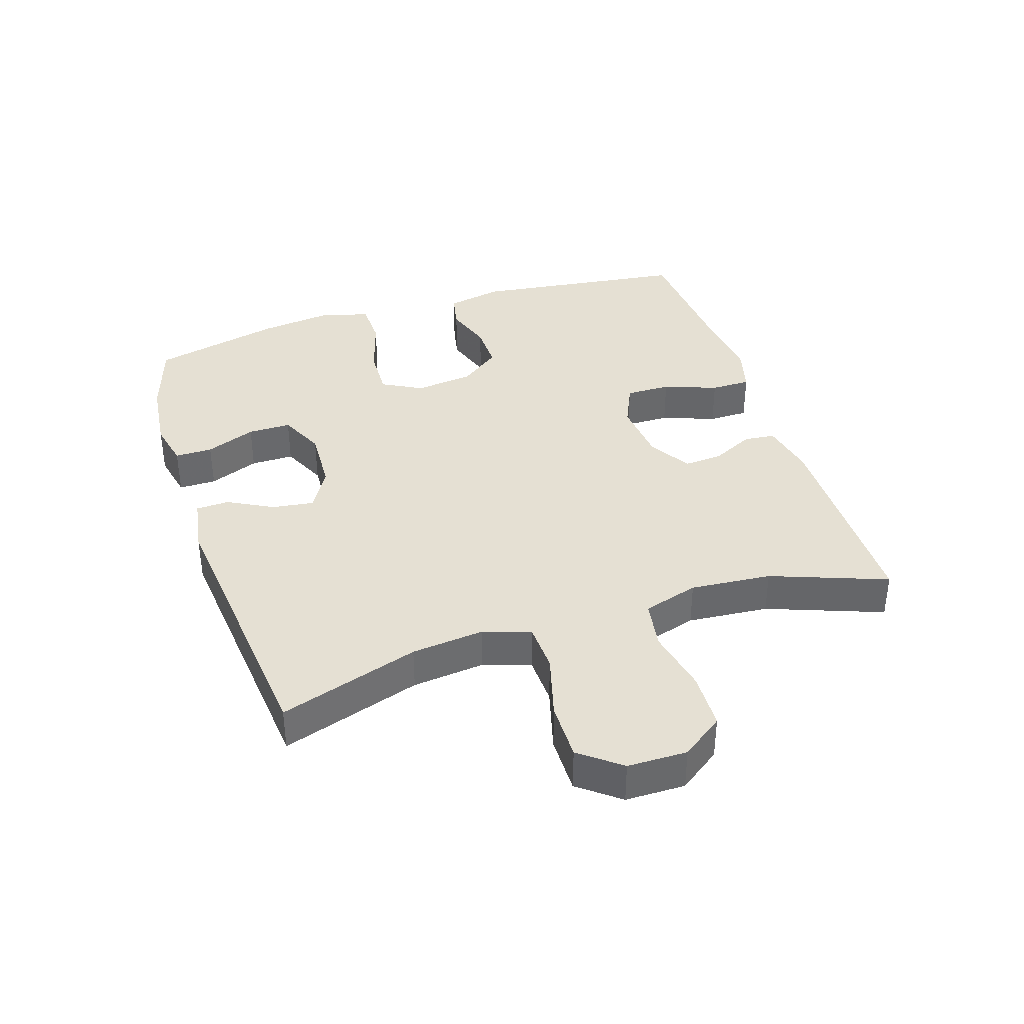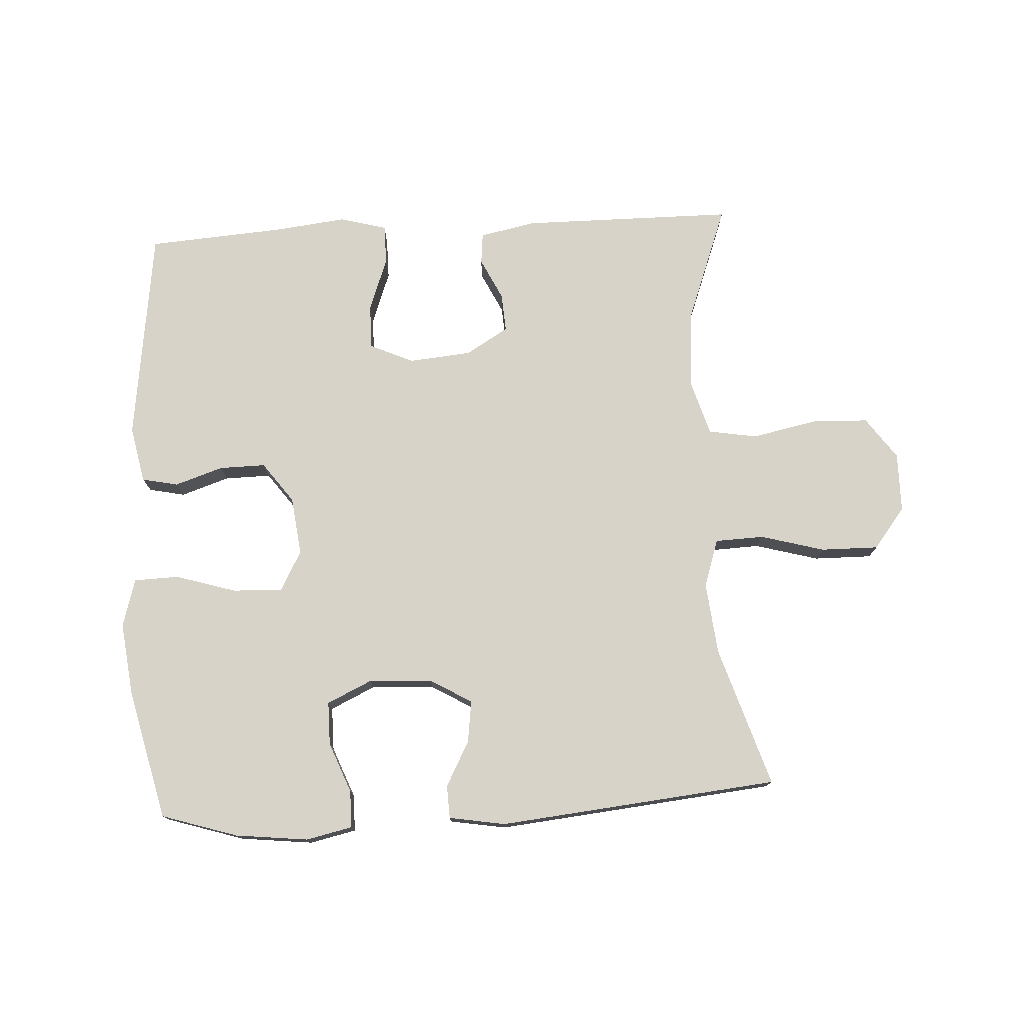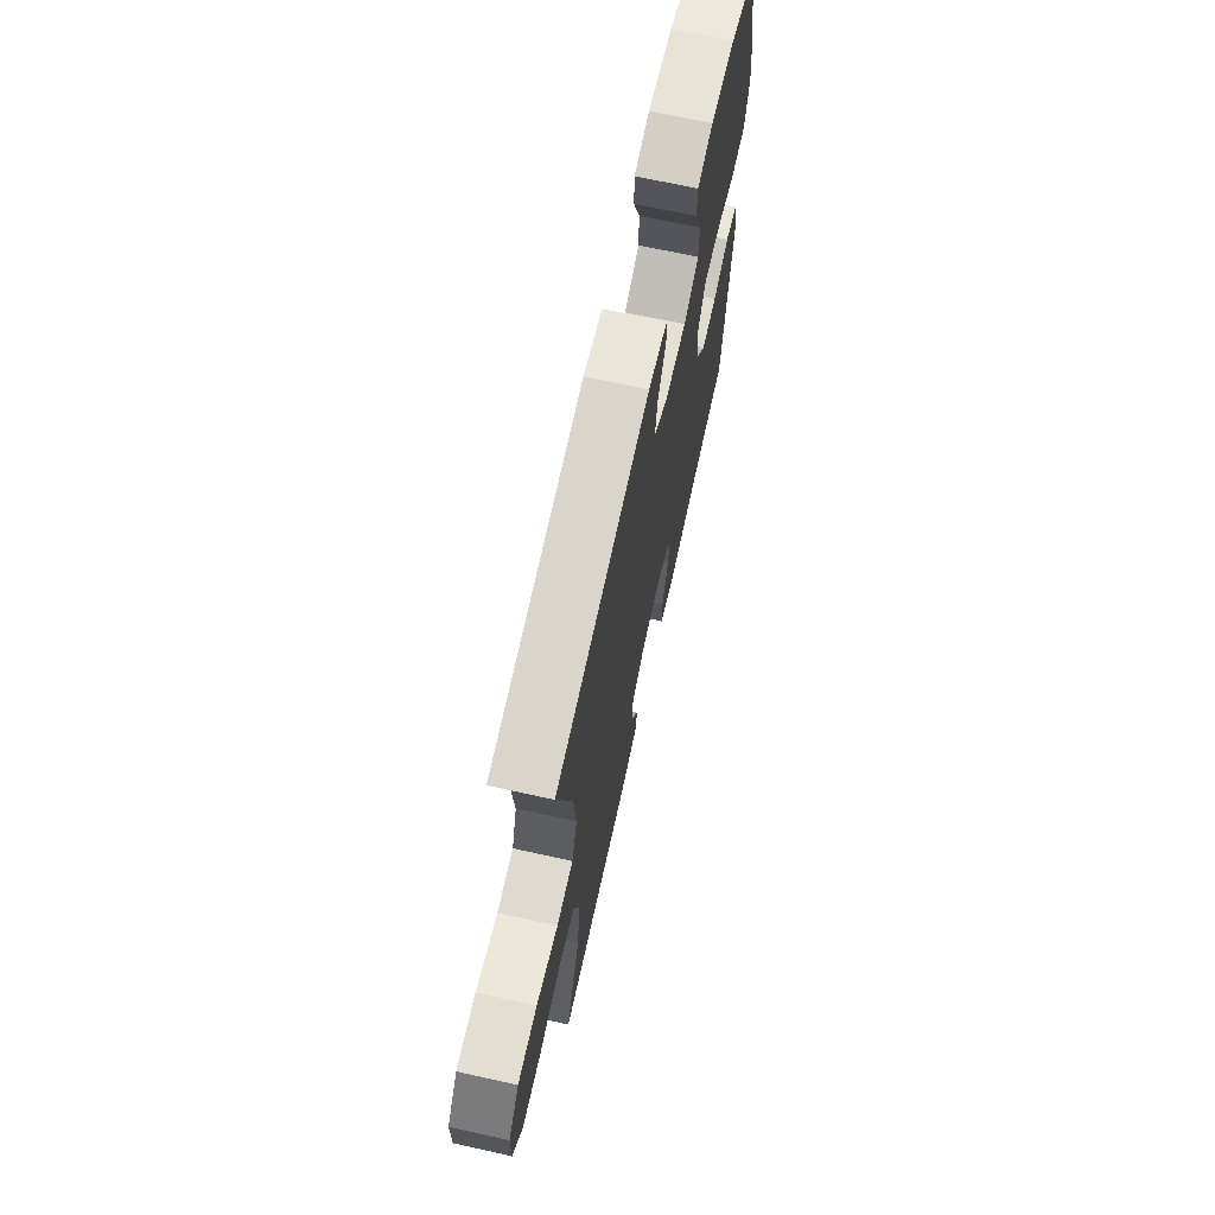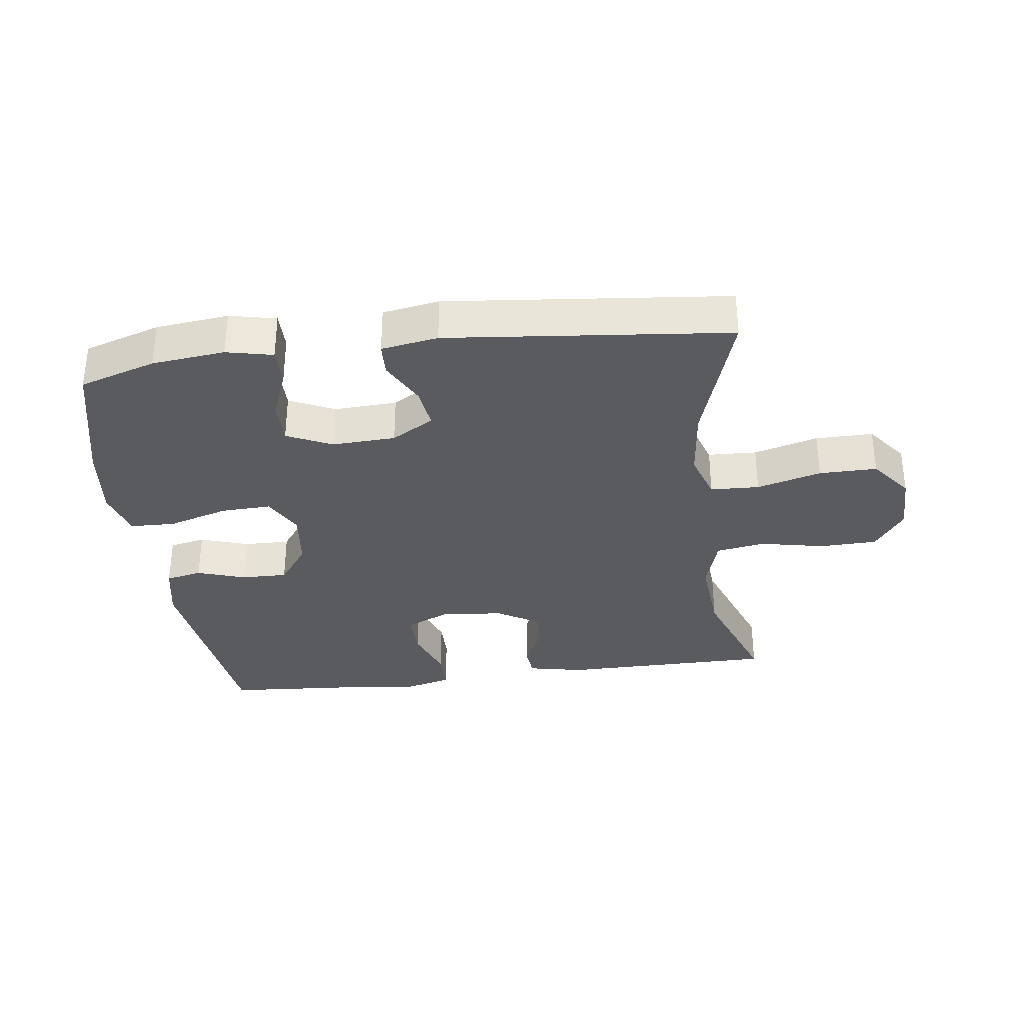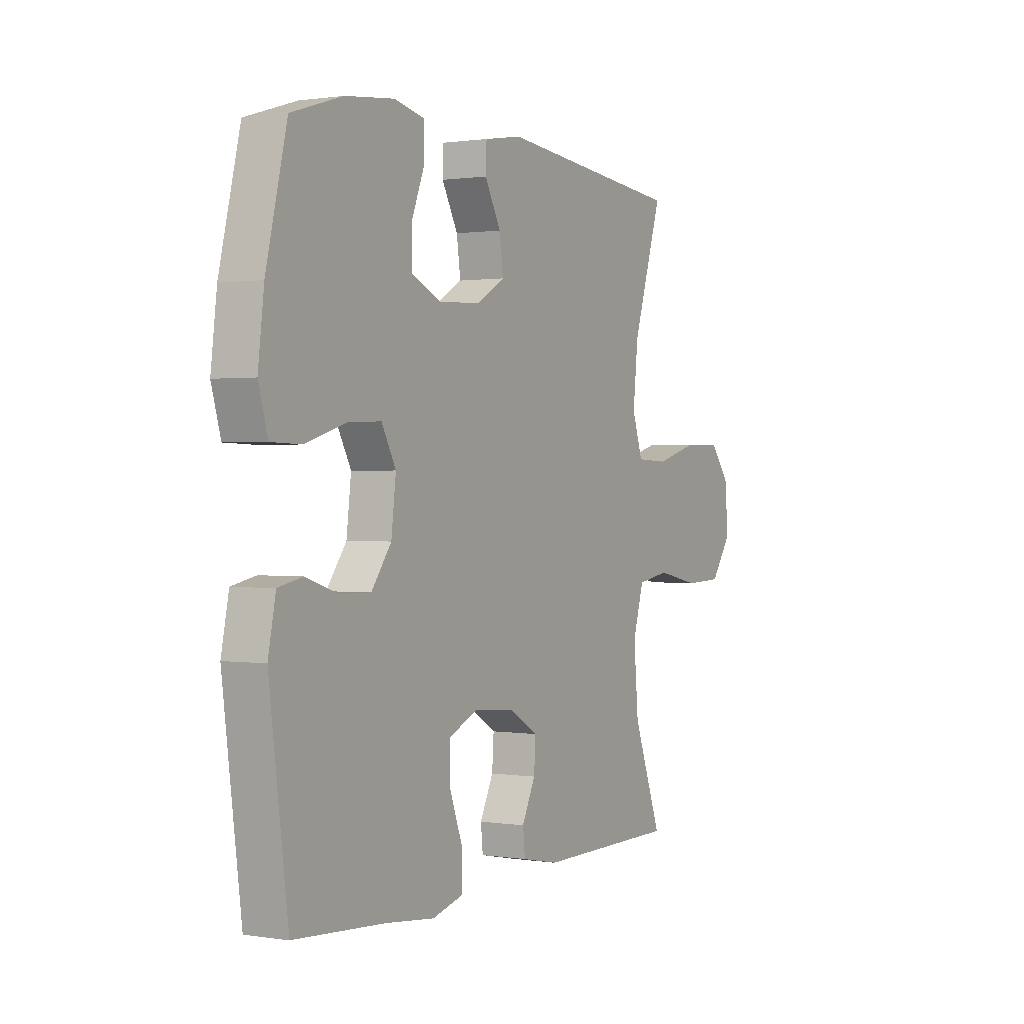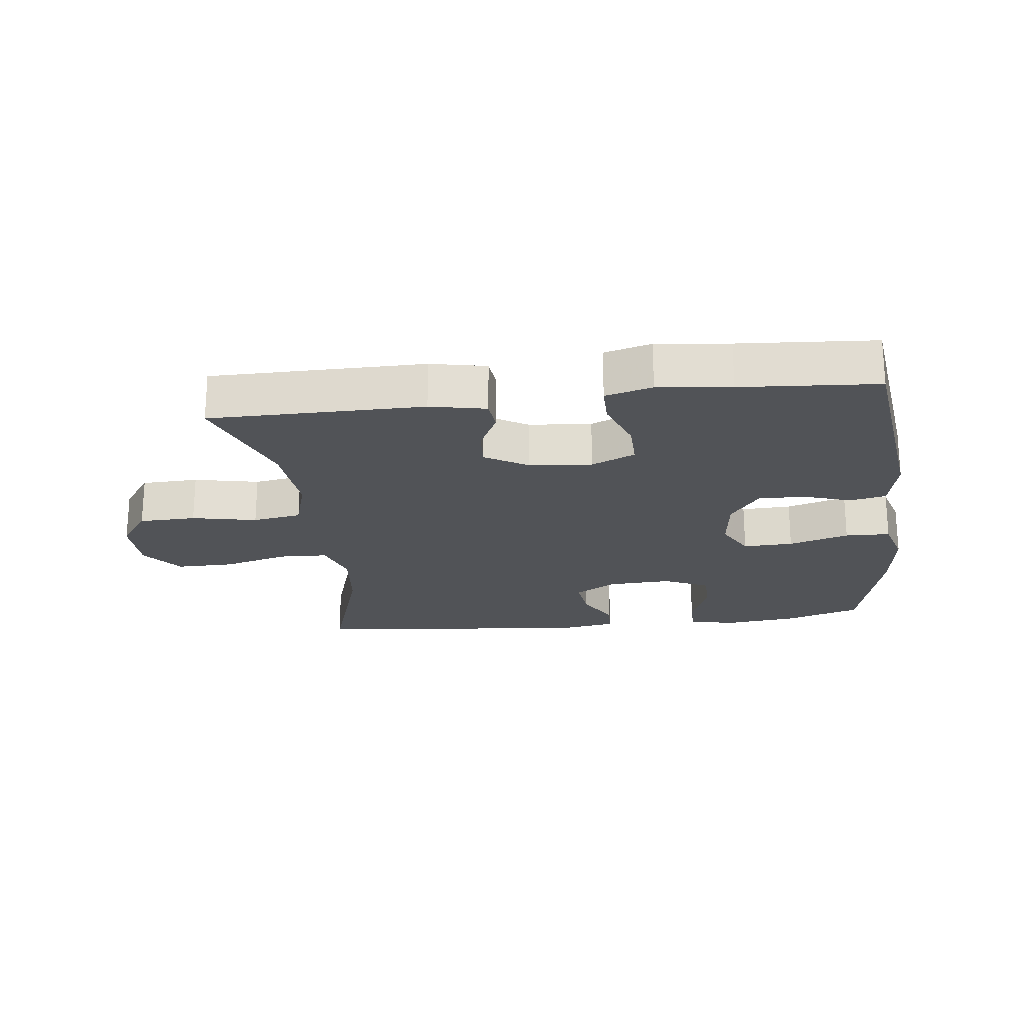
<metadata>
{"format":"obj","ext":"obj","renderer":"f3d","projection":"perspective","resolution":1024,"background":"white","views":[{"elev":37.9,"azim":72.0,"up":"+Y"},{"elev":76.2,"azim":-3.2,"up":"+Y"},{"elev":68.5,"azim":102.5,"up":"+Z"},{"elev":-33.3,"azim":7.3,"up":"+Y"},{"elev":0.8,"azim":-60.0,"up":"+Z"},{"elev":-21.9,"azim":-173.2,"up":"+Y"}]}
</metadata>
<code>
v 0.5 0.07 0.5
v 0.43 0.07 0.279
v 0.418 0.07 0.165
v 0.443 0.07 0.09
v 0.52 0.07 0.087
v 0.621 0.07 0.115
v 0.712 0.07 0.116
v 0.762 0.07 0.052
v 0.763 0.07 -0.042
v 0.716 0.07 -0.108
v 0.626 0.07 -0.111
v 0.524 0.07 -0.09
v 0.447 0.07 -0.103
v 0.421 0.07 -0.19
v 0.432 0.07 -0.318
v 0.5 0.07 -0.5
v 0.164 0.07 -0.502
v 0.076 0.07 -0.484
v 0.071 0.07 -0.435
v 0.103 0.07 -0.369
v 0.107 0.07 -0.308
v 0.04 0.07 -0.268
v -0.059 0.07 -0.259
v -0.128 0.07 -0.29
v -0.127 0.07 -0.361
v -0.096 0.07 -0.445
v -0.096 0.07 -0.508
v -0.17 0.07 -0.528
v -0.285 0.07 -0.515
v -0.5 0.07 -0.5
v -0.544 0.07 -0.161
v -0.526 0.07 -0.072
v -0.469 0.07 -0.06
v -0.393 0.07 -0.085
v -0.32 0.07 -0.086
v -0.273 0.07 -0.022
v -0.262 0.07 0.07
v -0.296 0.07 0.133
v -0.375 0.07 0.13
v -0.47 0.07 0.101
v -0.541 0.07 0.103
v -0.563 0.07 0.179
v -0.549 0.07 0.295
v -0.5 0.07 0.5
v -0.38 0.07 0.538
v -0.265 0.07 0.551
v -0.192 0.07 0.535
v -0.192 0.07 0.476
v -0.223 0.07 0.397
v -0.223 0.07 0.329
v -0.152 0.07 0.296
v -0.052 0.07 0.301
v 0.014 0.07 0.34
v 0.005 0.07 0.406
v -0.033 0.07 0.477
v -0.031 0.07 0.529
v 0.058 0.07 0.544
v 0.5 0 0.5
v 0.43 0 0.279
v 0.418 0 0.165
v 0.443 0 0.09
v 0.52 0 0.087
v 0.621 0 0.115
v 0.712 0 0.116
v 0.762 0 0.052
v 0.763 0 -0.042
v 0.716 0 -0.108
v 0.626 0 -0.111
v 0.524 0 -0.09
v 0.447 0 -0.103
v 0.421 0 -0.19
v 0.432 0 -0.318
v 0.5 0 -0.5
v 0.164 0 -0.502
v 0.076 0 -0.484
v 0.071 0 -0.435
v 0.103 0 -0.369
v 0.107 0 -0.308
v 0.04 0 -0.268
v -0.059 0 -0.259
v -0.128 0 -0.29
v -0.127 0 -0.361
v -0.096 0 -0.445
v -0.096 0 -0.508
v -0.17 0 -0.528
v -0.285 0 -0.515
v -0.5 0 -0.5
v -0.544 0 -0.161
v -0.526 0 -0.072
v -0.469 0 -0.06
v -0.393 0 -0.085
v -0.32 0 -0.086
v -0.273 0 -0.022
v -0.262 0 0.07
v -0.296 0 0.133
v -0.375 0 0.13
v -0.47 0 0.101
v -0.541 0 0.103
v -0.563 0 0.179
v -0.549 0 0.295
v -0.5 0 0.5
v -0.38 0 0.538
v -0.265 0 0.551
v -0.192 0 0.535
v -0.192 0 0.476
v -0.223 0 0.397
v -0.223 0 0.329
v -0.152 0 0.296
v -0.052 0 0.301
v 0.014 0 0.34
v 0.005 0 0.406
v -0.033 0 0.477
v -0.031 0 0.529
v 0.058 0 0.544
f 57 1 2
f 56 57 2
f 55 56 2
f 54 55 2
f 53 54 2 3
f 52 53 3 4
f 51 52 4
f 47 48 49
f 46 47 49
f 45 46 49
f 44 45 49
f 43 44 49
f 42 43 49
f 41 42 49
f 40 41 49
f 39 40 49
f 38 39 49 50
f 37 38 50 51
f 32 33 34
f 31 32 34
f 30 31 34
f 29 30 34
f 29 34 35
f 28 29 35
f 27 28 35
f 26 27 35
f 25 26 35
f 24 25 35 36
f 18 19 20
f 17 18 20
f 16 17 20
f 15 16 20
f 14 15 20 21
f 13 14 21 22
f 10 11 12
f 9 10 12
f 8 9 12
f 7 8 12
f 6 7 12
f 5 6 12
f 4 5 12 13
f 37 51 4
f 36 37 4
f 24 36 4
f 23 24 4
f 4 13 22 23
f 59 58 114
f 59 114 113
f 59 113 112
f 59 112 111
f 60 59 111 110
f 61 60 110 109
f 61 109 108
f 106 105 104
f 106 104 103
f 106 103 102
f 106 102 101
f 106 101 100
f 106 100 99
f 106 99 98
f 106 98 97
f 106 97 96
f 107 106 96 95
f 108 107 95 94
f 91 90 89
f 91 89 88
f 91 88 87
f 91 87 86
f 92 91 86
f 92 86 85
f 92 85 84
f 92 84 83
f 92 83 82
f 93 92 82 81
f 77 76 75
f 77 75 74
f 77 74 73
f 77 73 72
f 78 77 72 71
f 79 78 71 70
f 69 68 67
f 69 67 66
f 69 66 65
f 69 65 64
f 69 64 63
f 69 63 62
f 70 69 62 61
f 61 108 94
f 61 94 93
f 61 93 81
f 61 81 80
f 80 79 70 61
f 1 58 59 2
f 2 59 60 3
f 3 60 61 4
f 4 61 62 5
f 5 62 63 6
f 6 63 64 7
f 7 64 65 8
f 8 65 66 9
f 9 66 67 10
f 10 67 68 11
f 11 68 69 12
f 12 69 70 13
f 13 70 71 14
f 14 71 72 15
f 15 72 73 16
f 16 73 74 17
f 17 74 75 18
f 18 75 76 19
f 19 76 77 20
f 20 77 78 21
f 21 78 79 22
f 22 79 80 23
f 23 80 81 24
f 24 81 82 25
f 25 82 83 26
f 26 83 84 27
f 27 84 85 28
f 28 85 86 29
f 29 86 87 30
f 30 87 88 31
f 31 88 89 32
f 32 89 90 33
f 33 90 91 34
f 34 91 92 35
f 35 92 93 36
f 36 93 94 37
f 37 94 95 38
f 38 95 96 39
f 39 96 97 40
f 40 97 98 41
f 41 98 99 42
f 42 99 100 43
f 43 100 101 44
f 44 101 102 45
f 45 102 103 46
f 46 103 104 47
f 47 104 105 48
f 48 105 106 49
f 49 106 107 50
f 50 107 108 51
f 51 108 109 52
f 52 109 110 53
f 53 110 111 54
f 54 111 112 55
f 55 112 113 56
f 56 113 114 57
f 57 114 58 1

</code>
